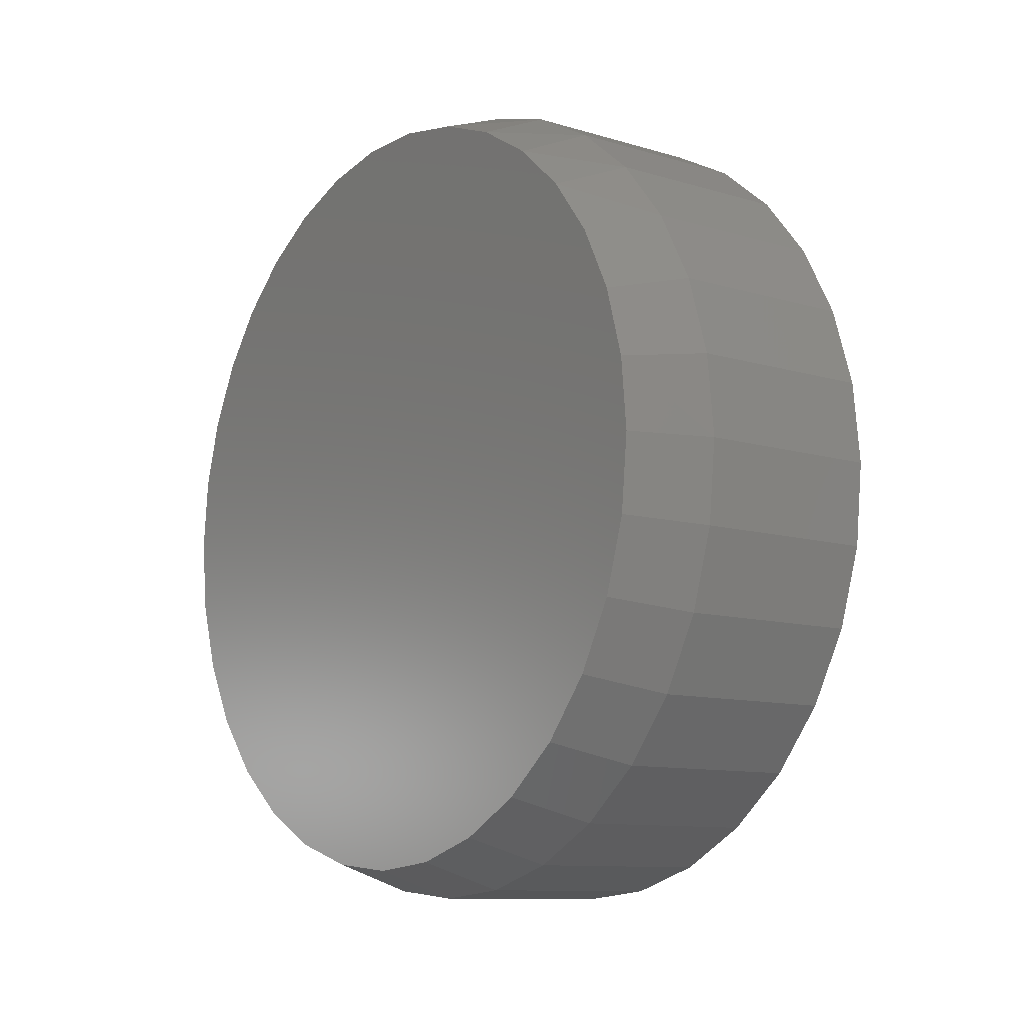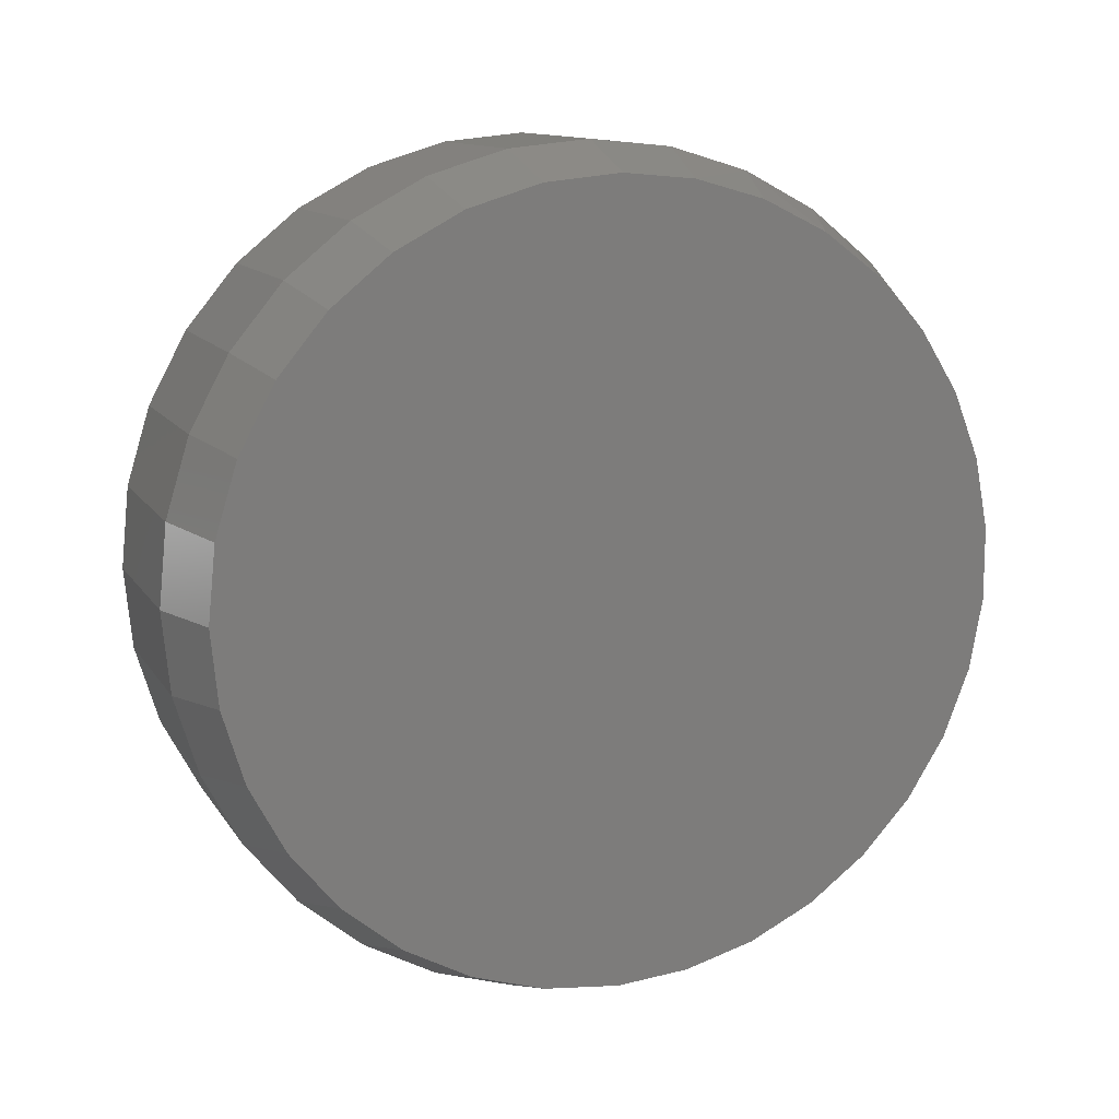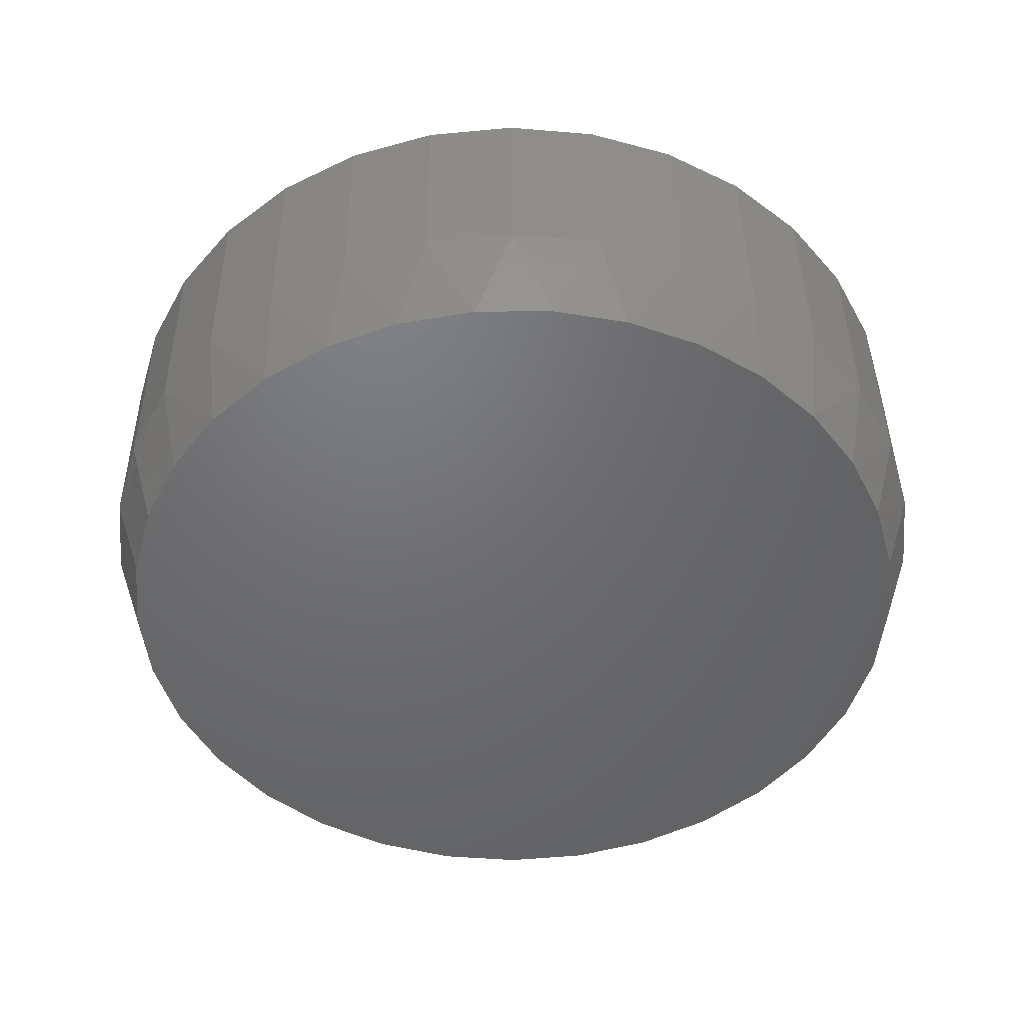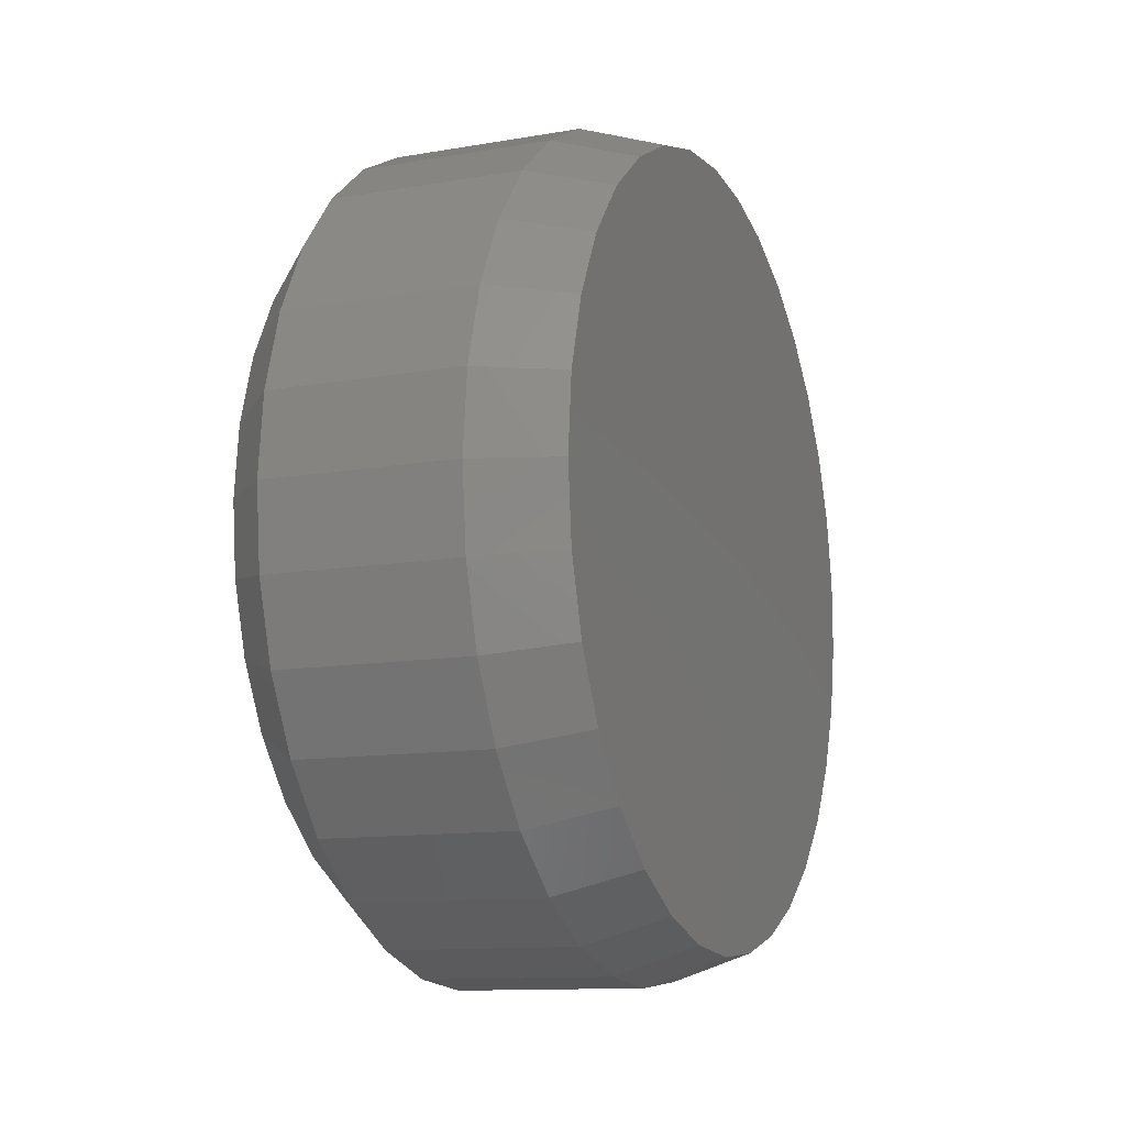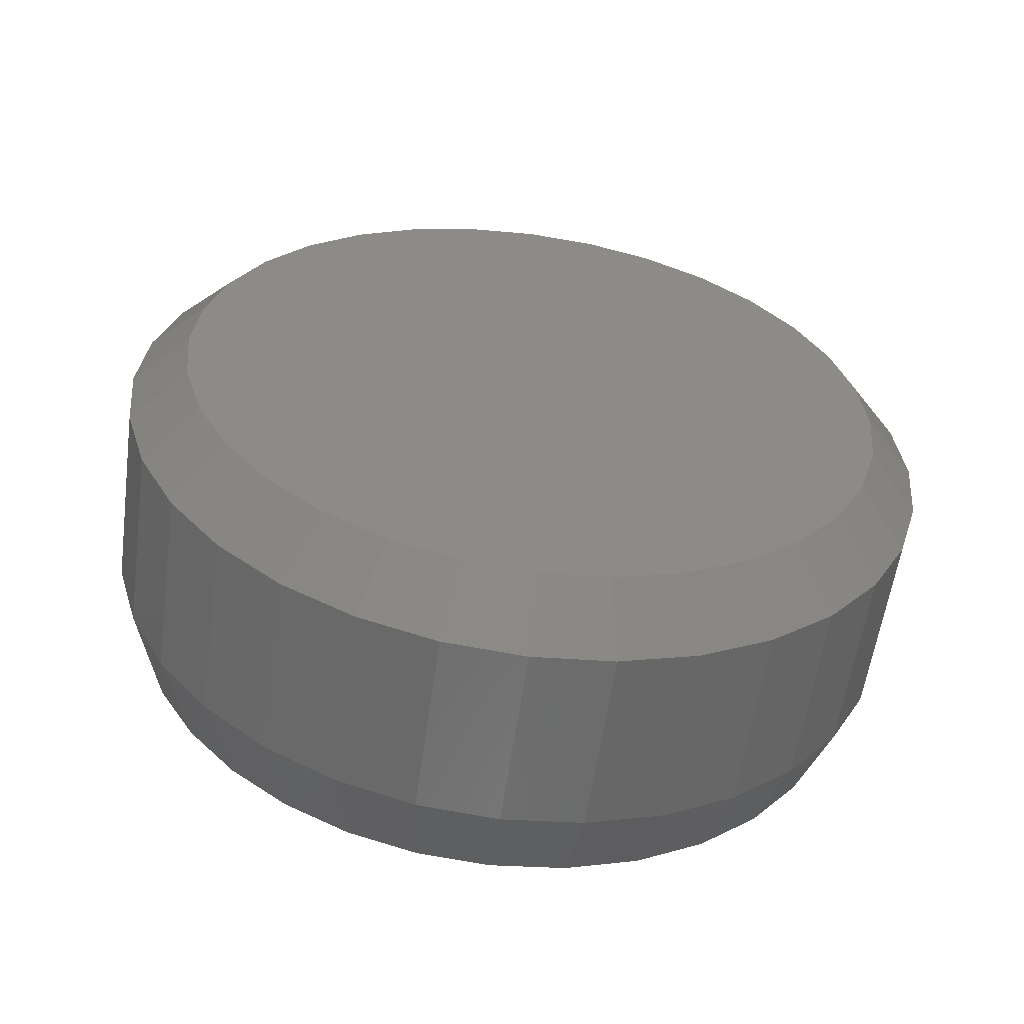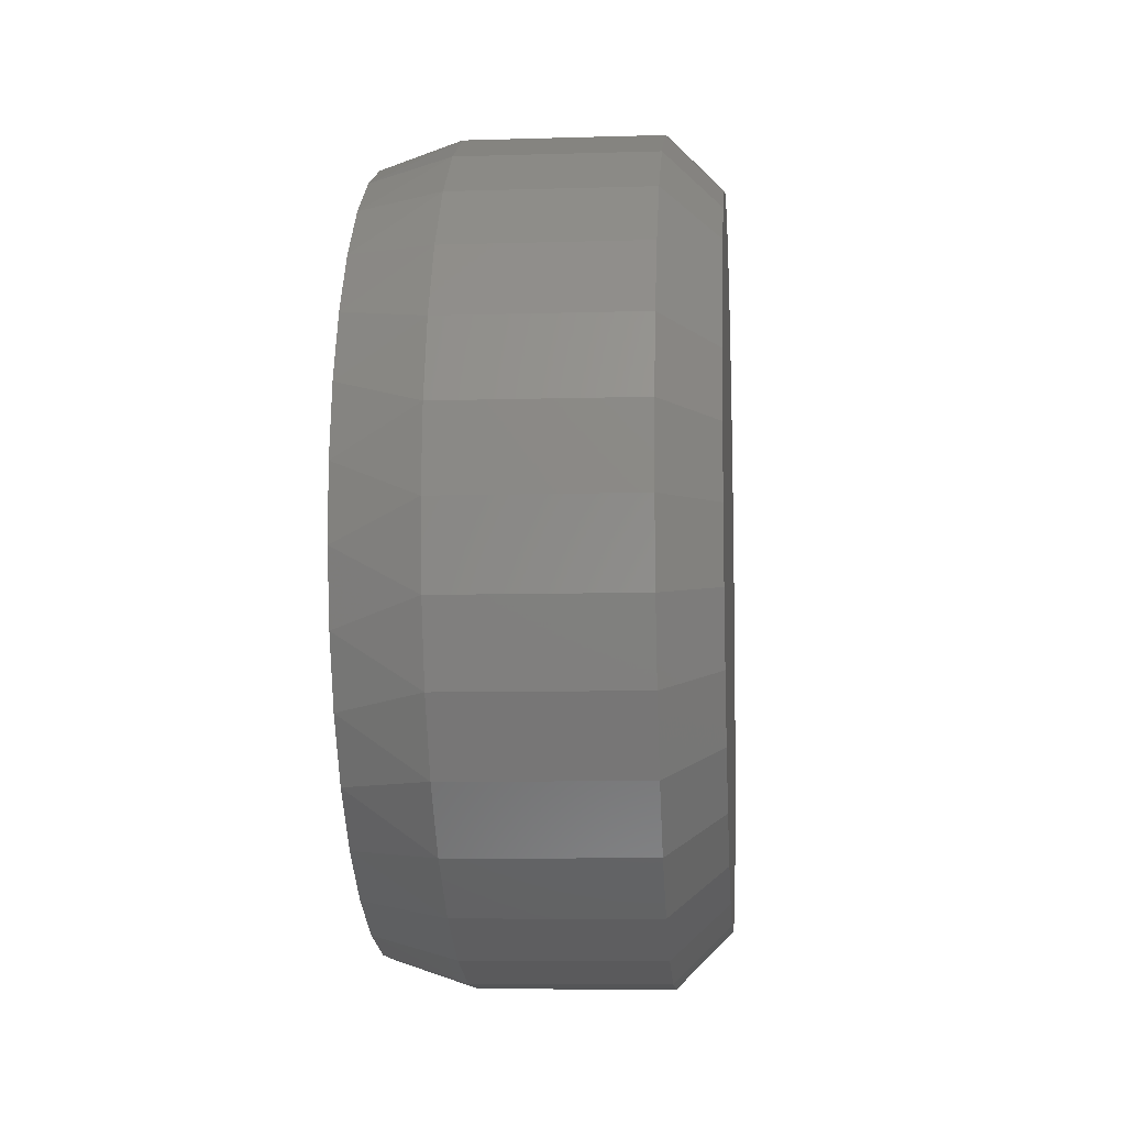
<metadata>
{"format":"stl","ext":"stl","renderer":"f3d","projection":"perspective","resolution":1024,"background":"white","views":[{"elev":-10.4,"azim":-37.2,"up":"+Z"},{"elev":12.0,"azim":-110.2,"up":"+Y"},{"elev":41.0,"azim":-90.5,"up":"+Z"},{"elev":-11.9,"azim":-157.6,"up":"+Y"},{"elev":-57.7,"azim":82.1,"up":"+Y"},{"elev":-7.8,"azim":4.8,"up":"+Y"}]}
</metadata>
<code>
# stl→obj: 129 verts, 254 faces
v -0.07031 0.5842 0.2842
v -0.01562 0.5842 0.2842
v -0.07031 0.5819 0.2611
v -0.01562 0.5819 0.2611
v -0.07031 0.5752 0.2389
v -0.01562 0.5752 0.2389
v -0.07031 0.5643 0.2184
v -0.01562 0.5643 0.2184
v -0.07031 0.5495 0.2005
v -0.01562 0.5495 0.2005
v -0.07031 0.5316 0.1857
v -0.01562 0.5316 0.1857
v -0.07031 0.5111 0.1748
v -0.01562 0.5111 0.1748
v -0.07031 0.4889 0.1681
v -0.01562 0.4889 0.1681
v -0.07031 0.4658 0.1658
v -0.01562 0.4658 0.1658
v -0.07031 0.4427 0.1681
v -0.01562 0.4427 0.1681
v -0.07031 0.4205 0.1748
v -0.01562 0.4205 0.1748
v -0.07031 0.4 0.1857
v -0.01562 0.4 0.1857
v -0.07031 0.3821 0.2005
v -0.01562 0.3821 0.2005
v -0.07031 0.3673 0.2184
v -0.01562 0.3673 0.2184
v -0.07031 0.3564 0.2389
v -0.01562 0.3564 0.2389
v -0.07031 0.3496 0.2611
v -0.01562 0.3496 0.2611
v -0.07031 0.3474 0.2842
v -0.01562 0.3474 0.2842
v -0.07031 0.3496 0.3073
v -0.01562 0.3496 0.3073
v -0.07031 0.3564 0.3295
v -0.01562 0.3564 0.3295
v -0.07031 0.3673 0.35
v -0.01562 0.3673 0.35
v -0.07031 0.3821 0.3679
v -0.01562 0.3821 0.3679
v -0.07031 0.4 0.3827
v -0.01562 0.4 0.3827
v -0.07031 0.4205 0.3936
v -0.01562 0.4205 0.3936
v -0.07031 0.4427 0.4004
v -0.01562 0.4427 0.4004
v -0.07031 0.4658 0.4026
v -0.01562 0.4658 0.4026
v -0.07031 0.4889 0.4004
v -0.01562 0.4889 0.4004
v -0.07031 0.5111 0.3936
v -0.01562 0.5111 0.3936
v -0.07031 0.5316 0.3827
v -0.01562 0.5316 0.3827
v -0.07031 0.5495 0.3679
v -0.01562 0.5495 0.3679
v -0.07031 0.5643 0.35
v -0.01562 0.5643 0.35
v -0.07031 0.5752 0.3295
v -0.01562 0.5752 0.3295
v -0.07031 0.5819 0.3073
v -0.01562 0.5819 0.3073
v 0 0.4457 0.385
v 0 0.4858 0.385
v 0 0.4658 0.387
v 0 0.4265 0.3792
v 0 0.5051 0.3792
v 0 0.4087 0.3697
v 0 0.5229 0.3697
v 0 0.5229 0.1987
v 0 0.4265 0.1892
v 0 0.5051 0.1892
v 0 0.4457 0.1834
v 0 0.4858 0.1834
v 0 0.4658 0.1814
v 0 0.5385 0.3569
v 0 0.3931 0.3569
v 0 0.5513 0.3413
v 0 0.3803 0.3413
v 0 0.5608 0.3235
v 0 0.3708 0.3235
v 0 0.5666 0.3043
v 0 0.365 0.3043
v 0 0.5686 0.2842
v 0 0.363 0.2842
v 0 0.5666 0.2642
v 0 0.365 0.2642
v 0 0.5608 0.2449
v 0 0.3708 0.2449
v 0 0.5513 0.2271
v 0 0.3803 0.2271
v 0 0.5385 0.2115
v 0 0.3931 0.2115
v 0 0.4087 0.1987
v -0.09375 0.4355 0.3906
v -0.09375 0.4556 0.3943
v -0.09375 0.476 0.3943
v -0.09375 0.4961 0.3906
v -0.09375 0.4165 0.3832
v -0.09375 0.5151 0.3832
v -0.09375 0.3991 0.3725
v -0.09375 0.5324 0.3725
v -0.09375 0.5081 0.182
v -0.09375 0.4235 0.182
v -0.09375 0.5272 0.1922
v -0.09375 0.4442 0.1757
v -0.09375 0.4874 0.1757
v -0.09375 0.4658 0.1736
v -0.09375 0.4043 0.1922
v -0.09375 0.3876 0.206
v -0.09375 0.544 0.206
v -0.09375 0.3738 0.2228
v -0.09375 0.5578 0.2228
v -0.09375 0.3636 0.2419
v -0.09375 0.568 0.2419
v -0.09375 0.3573 0.2626
v -0.09375 0.5743 0.2626
v -0.09375 0.3552 0.2842
v -0.09375 0.5764 0.2842
v -0.09375 0.3571 0.3045
v -0.09375 0.5745 0.3045
v -0.09375 0.3626 0.3242
v -0.09375 0.5689 0.3242
v -0.09375 0.3717 0.3424
v -0.09375 0.5598 0.3424
v -0.09375 0.384 0.3587
v -0.09375 0.5475 0.3587
f 1 2 3
f 3 2 4
f 3 4 5
f 5 4 6
f 5 6 7
f 7 6 8
f 7 8 9
f 9 8 10
f 9 10 11
f 11 10 12
f 11 12 13
f 13 12 14
f 13 14 15
f 15 14 16
f 15 16 17
f 17 16 18
f 17 18 19
f 19 18 20
f 19 20 21
f 21 20 22
f 21 22 23
f 23 22 24
f 23 24 25
f 25 24 26
f 25 26 27
f 27 26 28
f 27 28 29
f 29 28 30
f 29 30 31
f 31 30 32
f 31 32 33
f 33 32 34
f 33 34 35
f 35 34 36
f 35 36 37
f 37 36 38
f 37 38 39
f 39 38 40
f 39 40 41
f 41 40 42
f 41 42 43
f 43 42 44
f 43 44 45
f 45 44 46
f 45 46 47
f 47 46 48
f 47 48 49
f 49 48 50
f 49 50 51
f 51 50 52
f 51 52 53
f 53 52 54
f 53 54 55
f 55 54 56
f 55 56 57
f 57 56 58
f 57 58 59
f 59 58 60
f 59 60 61
f 61 60 62
f 61 62 63
f 63 62 64
f 63 64 1
f 1 64 2
f 65 66 67
f 66 65 68
f 66 68 69
f 69 68 70
f 69 70 71
f 72 73 74
f 74 73 75
f 74 75 76
f 76 75 77
f 71 70 78
f 78 70 79
f 78 79 80
f 80 79 81
f 80 81 82
f 82 81 83
f 82 83 84
f 84 83 85
f 84 85 86
f 86 85 87
f 86 87 88
f 88 87 89
f 88 89 90
f 90 89 91
f 90 91 92
f 92 91 93
f 92 93 94
f 94 93 95
f 94 95 72
f 72 95 96
f 72 96 73
f 67 66 50
f 50 48 67
f 40 79 42
f 42 79 70
f 42 70 44
f 79 40 81
f 81 40 38
f 81 38 83
f 83 38 36
f 83 36 85
f 85 36 34
f 85 34 87
f 80 58 78
f 78 58 56
f 78 56 71
f 58 80 60
f 60 80 82
f 60 82 62
f 62 82 84
f 62 84 64
f 64 84 86
f 64 86 2
f 50 66 52
f 52 66 69
f 52 69 54
f 54 69 71
f 54 71 56
f 67 48 65
f 65 48 46
f 65 46 68
f 68 46 44
f 68 44 70
f 77 75 18
f 18 16 77
f 8 94 10
f 10 94 72
f 10 72 12
f 94 8 92
f 92 8 6
f 92 6 90
f 90 6 4
f 90 4 88
f 88 4 2
f 88 2 86
f 93 26 95
f 95 26 24
f 95 24 96
f 26 93 28
f 28 93 91
f 28 91 30
f 30 91 89
f 30 89 32
f 32 89 87
f 32 87 34
f 18 75 20
f 20 75 73
f 20 73 22
f 22 73 96
f 22 96 24
f 77 16 76
f 76 16 14
f 76 14 74
f 74 14 12
f 74 12 72
f 97 98 99
f 100 97 99
f 101 97 100
f 102 101 100
f 103 101 102
f 104 103 102
f 105 106 107
f 108 106 105
f 109 108 105
f 110 108 109
f 106 111 107
f 107 111 112
f 107 112 113
f 113 112 114
f 113 114 115
f 115 114 116
f 115 116 117
f 117 116 118
f 117 118 119
f 119 118 120
f 119 120 121
f 121 120 122
f 121 122 123
f 123 122 124
f 123 124 125
f 125 124 126
f 125 126 127
f 127 126 128
f 127 128 129
f 129 128 103
f 129 103 104
f 121 1 119
f 119 1 3
f 119 3 117
f 117 3 5
f 117 5 115
f 115 5 7
f 115 7 113
f 113 7 9
f 113 9 107
f 107 9 11
f 107 11 105
f 105 11 13
f 105 13 109
f 109 13 15
f 109 15 110
f 110 15 17
f 110 17 108
f 108 17 19
f 108 19 106
f 106 19 21
f 106 21 111
f 111 21 23
f 111 23 112
f 112 23 25
f 112 25 114
f 114 25 27
f 114 27 116
f 116 27 29
f 116 29 118
f 118 29 31
f 118 31 120
f 120 31 33
f 127 59 61
f 129 57 59
f 129 59 127
f 104 55 57
f 104 57 129
f 102 53 55
f 102 55 104
f 100 51 53
f 100 53 102
f 99 49 51
f 99 51 100
f 47 98 97
f 47 49 98
f 98 49 99
f 45 97 101
f 45 47 97
f 43 101 103
f 43 45 101
f 41 103 128
f 41 43 103
f 39 128 126
f 39 41 128
f 37 39 126
f 1 121 63
f 63 121 123
f 63 123 61
f 61 123 125
f 61 125 127
f 120 33 122
f 122 33 35
f 122 35 124
f 124 35 37
f 124 37 126

</code>
